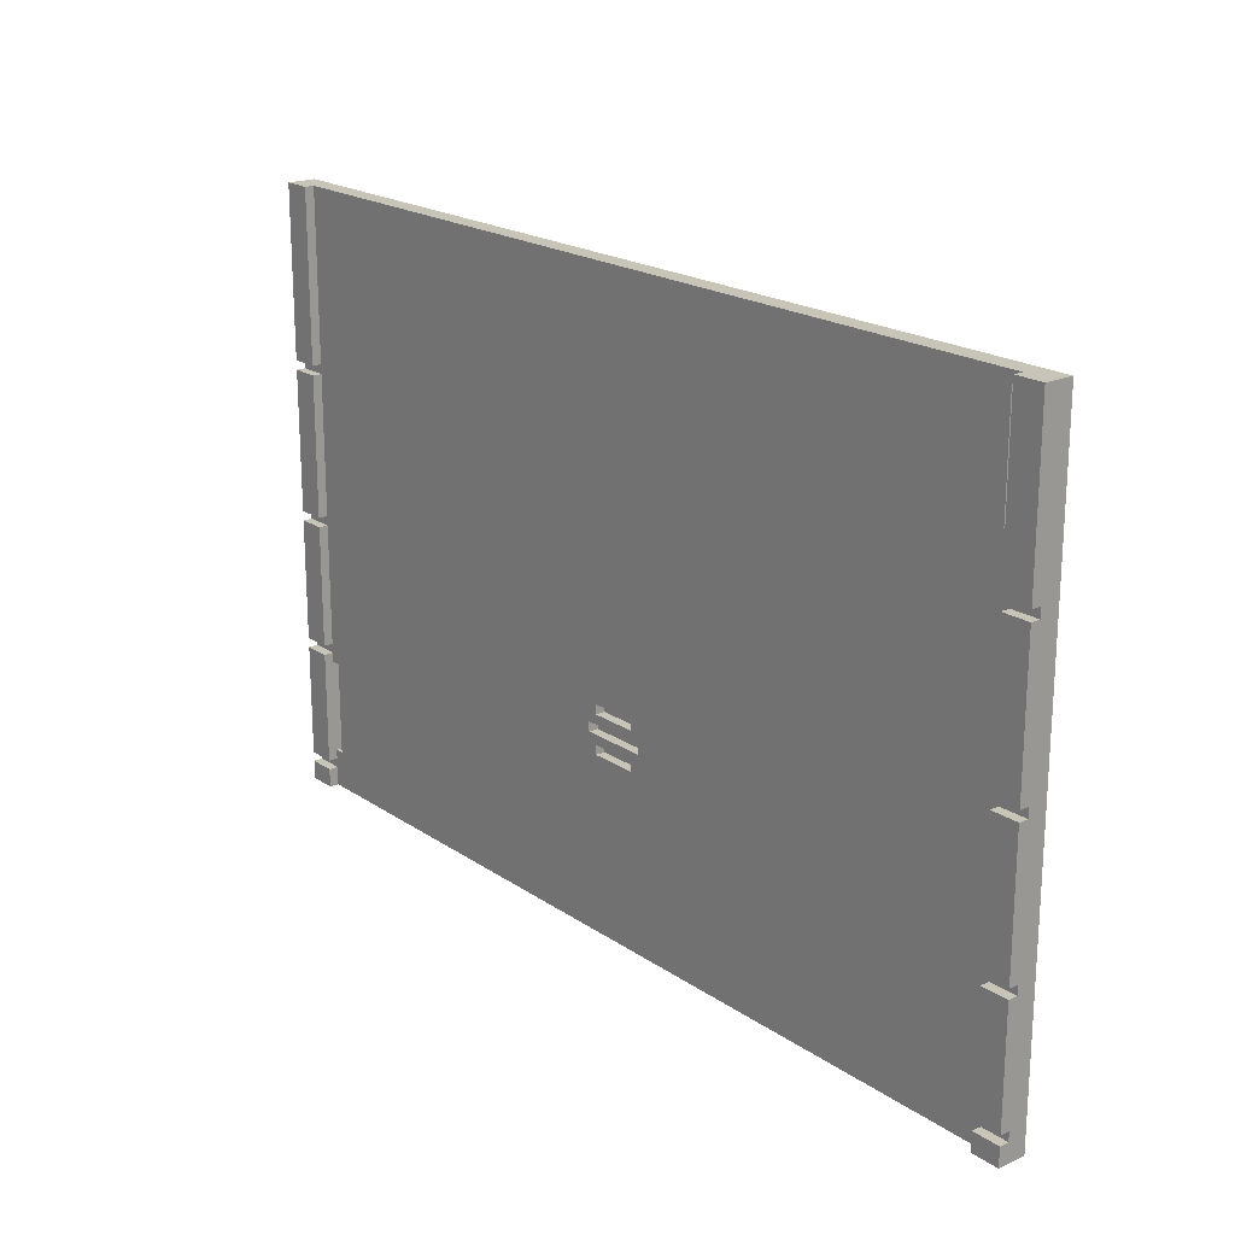
<metadata>
{"format":"obj","ext":"obj","renderer":"f3d","projection":"perspective","resolution":1024,"background":"white","views":[{"elev":20.1,"azim":-129.2,"up":"+Z"}]}
</metadata>
<code>
o
v -5 0 3.2
v -5 0 1.5
v -5 0 1.4
v -5 0 -0.1
v -5 0 -0.2
v -5 0 -1.6
v -5 0 -1.7
v -5 0 -2.9
v -5 0 -3
v -5 0 -3.2
v -5 0.1 1.5
v -5 0.1 1.4
v -5 0.1 -0.1
v -5 0.1 -0.2
v -5 0.1 -1.6
v -5 0.1 -1.7
v -5 0.1 -2.9
v -5 0.1 -3
v -5 0.2 1.5
v -5 0.2 1.4
v -5 0.2 -0.1
v -5 0.2 -0.2
v -5 0.2 -1.6
v -5 0.2 -1.7
v -5 0.2 -2.9
v -5 0.2 -3
v -5 0.3 3.2
v -5 0.3 1.5
v -5 0.3 1.4
v -5 0.3 -0.1
v -5 0.3 -0.2
v -5 0.3 -1.6
v -5 0.3 -1.7
v -5 0.3 -2.9
v -5 0.3 -3
v -5 0.3 -3.2
v -4.6 0.1 3.1
v -4.6 0.1 2
v -4.6 0.2 3.1
v -4.6 0.2 2
v 0.2 0.1 -0.9
v 0.2 0.1 -1
v 0.2 0.1 -1.3
v 0.2 0.1 -1.4
v 0.2 0.2 -0.9
v 0.2 0.2 -1
v 0.2 0.2 -1.3
v 0.2 0.2 -1.4
v 0.3 0.1 -1.1
v 0.3 0.1 -1.2
v 0.3 0.2 -1.1
v 0.3 0.2 -1.2
v 4.6 0.1 -1.8
v 4.6 0.1 -2.8
v 4.6 0.2 3.2
v 4.6 0.2 1.4
v 4.6 0.2 1.3
v 4.6 0.2 -0.2
v 4.6 0.2 -0.3
v 4.6 0.2 -1.6
v 4.6 0.2 -1.7
v 4.6 0.2 -1.8
v 4.6 0.2 -2.8
v 4.6 0.2 -2.9
v 4.6 0.2 -3
v 4.6 0.2 -3.2
v 4.6 0.3 3.2
v 4.6 0.3 1.4
v 4.6 0.3 1.3
v 4.6 0.3 -0.2
v 4.6 0.3 -0.3
v 4.6 0.3 -1.6
v 4.6 0.3 -1.7
v 4.6 0.3 -2.9
v 4.6 0.3 -3
v 4.6 0.3 -3.2
v -4.7 0.1 3.1
v -4.7 0.1 2
v -4.7 0.2 3.2
v -4.7 0.2 3.1
v -4.7 0.2 2
v -4.7 0.2 1.9
v -4.7 0.2 1.5
v -4.7 0.2 1.4
v -4.7 0.2 -0.1
v -4.7 0.2 -0.2
v -4.7 0.2 -1.6
v -4.7 0.2 -1.7
v -4.7 0.2 -2.9
v -4.7 0.2 -3
v -4.7 0.2 -3.2
v -4.7 0.3 3.2
v -4.7 0.3 1.5
v -4.7 0.3 1.4
v -4.7 0.3 -0.1
v -4.7 0.3 -0.2
v -4.7 0.3 -1.6
v -4.7 0.3 -1.7
v -4.7 0.3 -2.9
v -4.7 0.3 -3
v -4.7 0.3 -3.2
v -0.4 0.1 -1.1
v -0.4 0.1 -1.2
v -0.4 0.2 -1.1
v -0.4 0.2 -1.2
v -0.3 0.1 -0.9
v -0.3 0.1 -1
v -0.3 0.1 -1.3
v -0.3 0.1 -1.4
v -0.3 0.2 -0.9
v -0.3 0.2 -1
v -0.3 0.2 -1.3
v -0.3 0.2 -1.4
v 4.5 0.1 -1.8
v 4.5 0.1 -2.8
v 4.5 0.2 -1.8
v 4.5 0.2 -2.8
v 4.9 0 3.2
v 4.9 0 1.4
v 4.9 0 1.3
v 4.9 0 -0.2
v 4.9 0 -0.3
v 4.9 0 -1.6
v 4.9 0 -1.7
v 4.9 0 -2.9
v 4.9 0 -3
v 4.9 0 -3.2
v 4.9 0.1 1.4
v 4.9 0.1 1.3
v 4.9 0.1 -0.2
v 4.9 0.1 -0.3
v 4.9 0.1 -1.6
v 4.9 0.1 -1.7
v 4.9 0.1 -2.9
v 4.9 0.1 -3
v 4.9 0.2 1.4
v 4.9 0.2 1.3
v 4.9 0.2 -0.2
v 4.9 0.2 -0.3
v 4.9 0.2 -1.6
v 4.9 0.2 -1.7
v 4.9 0.2 -2.9
v 4.9 0.2 -3
v 4.9 0.3 3.2
v 4.9 0.3 1.4
v 4.9 0.3 1.3
v 4.9 0.3 -0.2
v 4.9 0.3 -0.3
v 4.9 0.3 -1.6
v 4.9 0.3 -1.7
v 4.9 0.3 -2.9
v 4.9 0.3 -3
v 4.9 0.3 -3.2
v -5 0 3.2
v -5 0.3 3.2
v -4.7 0 3.2
v -4.7 0.1 3.2
v -4.7 0.2 3.2
v -4.7 0.3 3.2
v -4.5 0 3.2
v -4.5 0.1 3.2
v -4.5 0.2 3.2
v -1.8 0 3.2
v -1.8 0.2 3.2
v -1.5 0 3.2
v -1.5 0.2 3.2
v 1.4 0 3.2
v 1.4 0.2 3.2
v 1.7 0 3.2
v 1.7 0.2 3.2
v 4.6 0 3.2
v 4.6 0.2 3.2
v 4.6 0.3 3.2
v 4.9 0 3.2
v 4.9 0.3 3.2
v -4.7 0.1 2
v -4.7 0.2 2
v -4.6 0.1 2
v -4.6 0.2 2
v -5 0.2 1.4
v -5 0.3 1.4
v -4.7 0.2 1.4
v -4.7 0.3 1.4
v 4.6 0.2 1.3
v 4.6 0.3 1.3
v 4.9 0.2 1.3
v 4.9 0.3 1.3
v -5 0.2 -0.2
v -5 0.3 -0.2
v -4.7 0.2 -0.2
v -4.7 0.3 -0.2
v 4.6 0.2 -0.3
v 4.6 0.3 -0.3
v 4.9 0.2 -0.3
v 4.9 0.3 -0.3
v -0.3 0.1 -1
v -0.3 0.2 -1
v 0.2 0.1 -1
v 0.2 0.2 -1
v -0.4 0.1 -1.2
v -0.4 0.2 -1.2
v 0.3 0.1 -1.2
v 0.3 0.2 -1.2
v -0.3 0.1 -1.4
v -0.3 0.2 -1.4
v 0.2 0.1 -1.4
v 0.2 0.2 -1.4
v -5 0.2 -1.7
v -5 0.3 -1.7
v -4.7 0.2 -1.7
v -4.7 0.3 -1.7
v 4.6 0.2 -1.7
v 4.6 0.3 -1.7
v 4.9 0.2 -1.7
v 4.9 0.3 -1.7
v 4.5 0.1 -2.8
v 4.5 0.2 -2.8
v 4.6 0.1 -2.8
v 4.6 0.2 -2.8
v -5 0.2 -3
v -5 0.3 -3
v -4.7 0.2 -3
v -4.7 0.3 -3
v 4.6 0.2 -3
v 4.6 0.3 -3
v 4.9 0.2 -3
v 4.9 0.3 -3
v -4.7 0.1 3.1
v -4.7 0.2 3.1
v -4.6 0.1 3.1
v -4.6 0.2 3.1
v -5 0.2 1.5
v -5 0.3 1.5
v -4.7 0.2 1.5
v -4.7 0.3 1.5
v 4.6 0.2 1.4
v 4.6 0.3 1.4
v 4.9 0.2 1.4
v 4.9 0.3 1.4
v -5 0.2 -0.1
v -5 0.3 -0.1
v -4.7 0.2 -0.1
v -4.7 0.3 -0.1
v 4.6 0.2 -0.2
v 4.6 0.3 -0.2
v 4.9 0.2 -0.2
v 4.9 0.3 -0.2
v -0.3 0.1 -0.9
v -0.3 0.2 -0.9
v 0.2 0.1 -0.9
v 0.2 0.2 -0.9
v -0.4 0.1 -1.1
v -0.4 0.2 -1.1
v 0.3 0.1 -1.1
v 0.3 0.2 -1.1
v -0.3 0.1 -1.3
v -0.3 0.2 -1.3
v 0.2 0.1 -1.3
v 0.2 0.2 -1.3
v -5 0.2 -1.6
v -5 0.3 -1.6
v -4.7 0.2 -1.6
v -4.7 0.3 -1.6
v 4.6 0.2 -1.6
v 4.6 0.3 -1.6
v 4.9 0.2 -1.6
v 4.9 0.3 -1.6
v 4.5 0.1 -1.8
v 4.5 0.2 -1.8
v 4.6 0.1 -1.8
v 4.6 0.2 -1.8
v -5 0.2 -2.9
v -5 0.3 -2.9
v -4.7 0.2 -2.9
v -4.7 0.3 -2.9
v 4.6 0.2 -2.9
v 4.6 0.3 -2.9
v 4.9 0.2 -2.9
v 4.9 0.3 -2.9
v -5 0 -3.2
v -5 0.3 -3.2
v -4.7 0 -3.2
v -4.7 0.2 -3.2
v -4.7 0.3 -3.2
v -1.8 0 -3.2
v -1.8 0.2 -3.2
v -1.5 0 -3.2
v -1.5 0.2 -3.2
v 1.4 0 -3.2
v 1.4 0.2 -3.2
v 1.7 0 -3.2
v 1.7 0.2 -3.2
v 4.6 0 -3.2
v 4.6 0.2 -3.2
v 4.6 0.3 -3.2
v 4.9 0 -3.2
v 4.9 0.3 -3.2
v -5 0 3.2
v -4.7 0 3.2
v -4.5 0 3.2
v -1.8 0 3.2
v -1.5 0 3.2
v 1.4 0 3.2
v 1.7 0 3.2
v 4.6 0 3.2
v 4.9 0 3.2
v -4.7 0 3.1
v -4.6 0 3.1
v -1.8 0 2.3
v -1.5 0 2.3
v 1.4 0 2.3
v 1.7 0 2.3
v -4.7 0 2
v -4.6 0 2
v -4.7 0 1.9
v -4.5 0 1.9
v -1.8 0 1.8
v -1.5 0 1.8
v 1.4 0 1.8
v 1.7 0 1.8
v -5 0 1.5
v -4.7 0 1.5
v -5 0 1.4
v -4.7 0 1.4
v 4.6 0 1.4
v 4.9 0 1.4
v 4.6 0 1.3
v 4.9 0 1.3
v -1.8 0 0.6
v -1.5 0 0.6
v 1.4 0 0.6
v 1.7 0 0.6
v -1.8 0 0
v -1.5 0 0
v 1.4 0 0
v 1.7 0 0
v -5 0 -0.1
v -4.7 0 -0.1
v -5 0 -0.2
v -4.7 0 -0.2
v 4.6 0 -0.2
v 4.9 0 -0.2
v 4.6 0 -0.3
v 4.9 0 -0.3
v -0.3 0 -0.7
v 0.2 0 -0.7
v -0.4 0 -0.8
v -0.3 0 -0.8
v 0.2 0 -0.8
v 0.3 0 -0.8
v -0.5 0 -0.9
v -0.4 0 -0.9
v -0.3 0 -0.9
v 0.2 0 -0.9
v 0.3 0 -0.9
v 0.4 0 -0.9
v -0.3 0 -1
v 0.2 0 -1
v -1.8 0 -1.1
v -1.5 0 -1.1
v -0.4 0 -1.1
v 0.3 0 -1.1
v 1.4 0 -1.1
v 1.7 0 -1.1
v -0.4 0 -1.2
v 0.3 0 -1.2
v -0.3 0 -1.3
v 0.2 0 -1.3
v -0.5 0 -1.4
v -0.4 0 -1.4
v -0.3 0 -1.4
v 0.2 0 -1.4
v 0.3 0 -1.4
v 0.4 0 -1.4
v -1.8 0 -1.5
v -1.5 0 -1.5
v -0.4 0 -1.5
v -0.3 0 -1.5
v 0.2 0 -1.5
v 0.3 0 -1.5
v 1.4 0 -1.5
v 1.7 0 -1.5
v -5 0 -1.6
v -4.7 0 -1.6
v -0.3 0 -1.6
v 0.2 0 -1.6
v 4.6 0 -1.6
v 4.9 0 -1.6
v -5 0 -1.7
v -4.7 0 -1.7
v 4.4 0 -1.7
v 4.6 0 -1.7
v 4.9 0 -1.7
v 4.5 0 -1.8
v 4.6 0 -1.8
v -1.8 0 -2.6
v -1.5 0 -2.6
v 1.4 0 -2.6
v 1.7 0 -2.6
v 4.5 0 -2.8
v 4.6 0 -2.8
v -5 0 -2.9
v -4.7 0 -2.9
v 4.4 0 -2.9
v 4.6 0 -2.9
v 4.9 0 -2.9
v -5 0 -3
v -4.7 0 -3
v -1.8 0 -3
v -1.5 0 -3
v 1.4 0 -3
v 1.7 0 -3
v 4.6 0 -3
v 4.9 0 -3
v -5 0 -3.2
v -4.7 0 -3.2
v -1.8 0 -3.2
v -1.5 0 -3.2
v 1.4 0 -3.2
v 1.7 0 -3.2
v 4.6 0 -3.2
v 4.9 0 -3.2
v -4.7 0.1 3.1
v -4.6 0.1 3.1
v -4.7 0.1 2
v -4.6 0.1 2
v -0.3 0.1 -0.9
v 0.2 0.1 -0.9
v -0.3 0.1 -1
v 0.2 0.1 -1
v -0.4 0.1 -1.1
v 0.3 0.1 -1.1
v -0.4 0.1 -1.2
v 0.3 0.1 -1.2
v -0.3 0.1 -1.3
v 0.2 0.1 -1.3
v -0.3 0.1 -1.4
v 0.2 0.1 -1.4
v 4.5 0.1 -1.8
v 4.6 0.1 -1.8
v 4.5 0.1 -2.8
v 4.6 0.1 -2.8
v -4.7 0.2 3.2
v -4.5 0.2 3.2
v -1.8 0.2 3.2
v -1.5 0.2 3.2
v 1.4 0.2 3.2
v 1.7 0.2 3.2
v 4.6 0.2 3.2
v -4.7 0.2 3.1
v -4.6 0.2 3.1
v -1.8 0.2 2.3
v -1.5 0.2 2.3
v 1.4 0.2 2.3
v 1.7 0.2 2.3
v -4.7 0.2 2
v -4.6 0.2 2
v -4.7 0.2 1.9
v -4.5 0.2 1.9
v -1.8 0.2 1.8
v -1.5 0.2 1.8
v 1.4 0.2 1.8
v 1.7 0.2 1.8
v -5 0.2 1.5
v -4.7 0.2 1.5
v -5 0.2 1.4
v -4.7 0.2 1.4
v 4.6 0.2 1.4
v 4.9 0.2 1.4
v 4.6 0.2 1.3
v 4.9 0.2 1.3
v -1.8 0.2 0.6
v -1.5 0.2 0.6
v 1.4 0.2 0.6
v 1.7 0.2 0.6
v -1.8 0.2 0
v -1.5 0.2 0
v 1.4 0.2 0
v 1.7 0.2 0
v -5 0.2 -0.1
v -4.7 0.2 -0.1
v -5 0.2 -0.2
v -4.7 0.2 -0.2
v 4.6 0.2 -0.2
v 4.9 0.2 -0.2
v 4.6 0.2 -0.3
v 4.9 0.2 -0.3
v -0.3 0.2 -0.7
v 0.2 0.2 -0.7
v -0.4 0.2 -0.8
v -0.3 0.2 -0.8
v 0.2 0.2 -0.8
v 0.3 0.2 -0.8
v -0.5 0.2 -0.9
v -0.4 0.2 -0.9
v -0.3 0.2 -0.9
v 0.2 0.2 -0.9
v 0.3 0.2 -0.9
v 0.4 0.2 -0.9
v -0.3 0.2 -1
v 0.2 0.2 -1
v -1.8 0.2 -1.1
v -1.5 0.2 -1.1
v -0.4 0.2 -1.1
v 0.3 0.2 -1.1
v 1.4 0.2 -1.1
v 1.7 0.2 -1.1
v -0.4 0.2 -1.2
v 0.3 0.2 -1.2
v -0.3 0.2 -1.3
v 0.2 0.2 -1.3
v -0.5 0.2 -1.4
v -0.4 0.2 -1.4
v -0.3 0.2 -1.4
v 0.2 0.2 -1.4
v 0.3 0.2 -1.4
v 0.4 0.2 -1.4
v -1.8 0.2 -1.5
v -1.5 0.2 -1.5
v -0.4 0.2 -1.5
v -0.3 0.2 -1.5
v 0.2 0.2 -1.5
v 0.3 0.2 -1.5
v 1.4 0.2 -1.5
v 1.7 0.2 -1.5
v -5 0.2 -1.6
v -4.7 0.2 -1.6
v -0.3 0.2 -1.6
v 0.2 0.2 -1.6
v 4.6 0.2 -1.6
v 4.9 0.2 -1.6
v -5 0.2 -1.7
v -4.7 0.2 -1.7
v 4.4 0.2 -1.7
v 4.6 0.2 -1.7
v 4.9 0.2 -1.7
v 4.5 0.2 -1.8
v 4.6 0.2 -1.8
v -1.8 0.2 -2.6
v -1.5 0.2 -2.6
v 1.4 0.2 -2.6
v 1.7 0.2 -2.6
v 4.5 0.2 -2.8
v 4.6 0.2 -2.8
v -5 0.2 -2.9
v -4.7 0.2 -2.9
v 4.4 0.2 -2.9
v 4.6 0.2 -2.9
v 4.9 0.2 -2.9
v -5 0.2 -3
v -4.7 0.2 -3
v -1.8 0.2 -3
v -1.5 0.2 -3
v 1.4 0.2 -3
v 1.7 0.2 -3
v 4.6 0.2 -3
v 4.9 0.2 -3
v -4.7 0.2 -3.2
v -1.8 0.2 -3.2
v -1.5 0.2 -3.2
v 1.4 0.2 -3.2
v 1.7 0.2 -3.2
v 4.6 0.2 -3.2
v -5 0.3 3.2
v -4.7 0.3 3.2
v 4.6 0.3 3.2
v 4.9 0.3 3.2
v -5 0.3 1.5
v -4.7 0.3 1.5
v -5 0.3 1.4
v -4.7 0.3 1.4
v 4.6 0.3 1.4
v 4.9 0.3 1.4
v 4.6 0.3 1.3
v 4.9 0.3 1.3
v -5 0.3 -0.1
v -4.7 0.3 -0.1
v -5 0.3 -0.2
v -4.7 0.3 -0.2
v 4.6 0.3 -0.2
v 4.9 0.3 -0.2
v 4.6 0.3 -0.3
v 4.9 0.3 -0.3
v -5 0.3 -1.6
v -4.7 0.3 -1.6
v 4.6 0.3 -1.6
v 4.9 0.3 -1.6
v -5 0.3 -1.7
v -4.7 0.3 -1.7
v 4.6 0.3 -1.7
v 4.9 0.3 -1.7
v -5 0.3 -2.9
v -4.7 0.3 -2.9
v 4.6 0.3 -2.9
v 4.9 0.3 -2.9
v -5 0.3 -3
v -4.7 0.3 -3
v 4.6 0.3 -3
v 4.9 0.3 -3
v -5 0.3 -3.2
v -4.7 0.3 -3.2
v 4.6 0.3 -3.2
v 4.9 0.3 -3.2
f 11 2 1
f 11 3 2
f 12 4 3
f 12 3 11
f 13 5 4
f 13 4 12
f 14 6 5
f 14 5 13
f 15 7 6
f 15 6 14
f 16 8 7
f 16 7 15
f 17 9 8
f 17 8 16
f 18 10 9
f 18 9 17
f 19 11 1
f 19 12 11
f 20 13 12
f 20 12 19
f 21 14 13
f 21 13 20
f 22 15 14
f 22 14 21
f 23 16 15
f 23 15 22
f 24 17 16
f 24 16 23
f 25 18 17
f 25 17 24
f 26 10 18
f 26 18 25
f 27 19 1
f 28 19 27
f 29 21 20
f 30 21 29
f 31 23 22
f 32 23 31
f 33 25 24
f 34 25 33
f 35 10 26
f 36 10 35
f 39 38 37
f 40 38 39
f 45 42 41
f 46 42 45
f 47 44 43
f 48 44 47
f 51 50 49
f 52 50 51
f 62 54 53
f 63 54 62
f 67 56 55
f 68 56 67
f 69 58 57
f 70 58 69
f 71 60 59
f 72 60 71
f 73 62 61
f 73 63 62
f 73 64 63
f 74 64 73
f 75 66 65
f 76 66 75
f 77 78 80
f 80 78 81
f 79 80 92
f 80 81 92
f 81 82 92
f 82 83 92
f 92 83 93
f 84 85 94
f 94 85 95
f 86 87 96
f 96 87 97
f 88 89 98
f 98 89 99
f 90 91 100
f 100 91 101
f 102 103 104
f 104 103 105
f 106 107 110
f 110 107 111
f 108 109 112
f 112 109 113
f 114 115 116
f 116 115 117
f 118 119 128
f 119 120 128
f 120 121 129
f 128 120 129
f 121 122 130
f 129 121 130
f 122 123 131
f 130 122 131
f 123 124 132
f 131 123 132
f 124 125 133
f 132 124 133
f 125 126 134
f 133 125 134
f 126 127 135
f 134 126 135
f 118 128 136
f 128 129 136
f 129 130 137
f 136 129 137
f 130 131 138
f 137 130 138
f 131 132 139
f 138 131 139
f 132 133 140
f 139 132 140
f 133 134 141
f 140 133 141
f 134 135 142
f 141 134 142
f 135 127 143
f 142 135 143
f 118 136 144
f 144 136 145
f 137 138 146
f 146 138 147
f 139 140 148
f 148 140 149
f 141 142 150
f 150 142 151
f 143 127 152
f 152 127 153
f 156 155 154
f 157 155 156
f 158 155 157
f 159 155 158
f 160 157 156
f 161 158 157
f 161 157 160
f 162 158 161
f 163 161 160
f 163 162 161
f 164 162 163
f 165 164 163
f 166 164 165
f 167 166 165
f 168 166 167
f 169 168 167
f 170 168 169
f 171 170 169
f 172 170 171
f 174 172 171
f 174 173 172
f 175 173 174
f 178 177 176
f 179 177 178
f 182 181 180
f 183 181 182
f 186 185 184
f 187 185 186
f 190 189 188
f 191 189 190
f 194 193 192
f 195 193 194
f 198 197 196
f 199 197 198
f 202 201 200
f 203 201 202
f 206 205 204
f 207 205 206
f 210 209 208
f 211 209 210
f 214 213 212
f 215 213 214
f 218 217 216
f 219 217 218
f 222 221 220
f 223 221 222
f 226 225 224
f 227 225 226
f 228 229 230
f 230 229 231
f 232 233 234
f 234 233 235
f 236 237 238
f 238 237 239
f 240 241 242
f 242 241 243
f 244 245 246
f 246 245 247
f 248 249 250
f 250 249 251
f 252 253 254
f 254 253 255
f 256 257 258
f 258 257 259
f 260 261 262
f 262 261 263
f 264 265 266
f 266 265 267
f 268 269 270
f 270 269 271
f 272 273 274
f 274 273 275
f 276 277 278
f 278 277 279
f 280 281 282
f 282 281 283
f 283 281 284
f 282 283 285
f 285 283 286
f 285 286 287
f 287 286 288
f 287 288 289
f 289 288 290
f 289 290 291
f 291 290 292
f 291 292 293
f 293 292 294
f 293 294 296
f 294 295 296
f 296 295 297
f 307 299 298
f 307 300 299
f 308 300 307
f 309 301 300
f 309 302 301
f 310 303 302
f 310 302 309
f 311 304 303
f 311 303 310
f 312 305 304
f 312 304 311
f 313 308 307
f 313 307 298
f 314 300 308
f 314 308 313
f 315 313 298
f 315 314 313
f 316 311 310
f 316 314 315
f 316 300 314
f 316 312 311
f 316 310 309
f 316 309 300
f 317 316 315
f 317 312 316
f 318 312 317
f 319 312 318
f 320 305 312
f 320 312 319
f 321 315 298
f 322 317 315
f 322 315 321
f 323 322 321
f 324 317 322
f 324 322 323
f 325 306 305
f 325 305 320
f 326 306 325
f 327 325 320
f 327 326 325
f 328 326 327
f 329 317 324
f 329 318 317
f 330 319 318
f 330 318 329
f 331 320 319
f 331 319 330
f 332 327 320
f 332 320 331
f 333 329 324
f 333 330 329
f 333 332 331
f 333 331 330
f 334 332 333
f 335 332 334
f 336 327 332
f 336 332 335
f 337 324 323
f 338 333 324
f 338 324 337
f 339 338 337
f 340 333 338
f 340 338 339
f 341 327 336
f 341 328 327
f 342 328 341
f 343 341 336
f 343 342 341
f 344 342 343
f 345 335 334
f 346 335 345
f 347 345 334
f 348 346 345
f 348 345 347
f 349 335 346
f 349 346 348
f 350 335 349
f 351 347 334
f 352 348 347
f 352 347 351
f 352 349 348
f 352 350 349
f 353 350 352
f 354 350 353
f 355 335 350
f 355 350 354
f 356 335 355
f 357 354 353
f 357 352 351
f 357 353 352
f 358 356 355
f 358 354 357
f 358 355 354
f 359 333 340
f 359 334 333
f 360 351 334
f 360 334 359
f 361 358 357
f 361 357 351
f 362 356 358
f 362 358 361
f 363 336 335
f 363 335 356
f 364 343 336
f 364 336 363
f 365 361 351
f 365 362 361
f 366 356 362
f 366 362 365
f 367 366 365
f 368 366 367
f 369 351 360
f 369 365 351
f 369 360 359
f 369 367 365
f 370 367 369
f 371 368 367
f 371 367 370
f 372 366 368
f 372 368 371
f 373 356 366
f 373 366 372
f 374 363 356
f 374 356 373
f 374 364 363
f 375 370 369
f 375 359 340
f 375 369 359
f 376 370 375
f 377 371 370
f 377 370 376
f 377 373 372
f 377 372 371
f 378 373 377
f 379 373 378
f 380 374 373
f 380 373 379
f 381 364 374
f 381 374 380
f 382 343 364
f 382 364 381
f 383 340 339
f 384 375 340
f 384 340 383
f 385 379 378
f 385 377 376
f 385 378 377
f 386 381 380
f 386 379 385
f 386 380 379
f 387 343 382
f 387 344 343
f 388 344 387
f 389 384 383
f 390 375 384
f 390 384 389
f 391 387 382
f 392 388 387
f 392 387 391
f 393 388 392
f 394 392 391
f 395 393 392
f 395 392 394
f 396 376 375
f 396 375 390
f 397 385 376
f 397 376 396
f 397 386 385
f 398 381 386
f 398 386 397
f 398 382 381
f 399 391 382
f 399 382 398
f 400 394 391
f 400 395 394
f 401 393 395
f 401 395 400
f 402 390 389
f 403 396 390
f 403 390 402
f 403 397 396
f 403 399 398
f 403 398 397
f 404 401 400
f 404 399 403
f 404 400 391
f 404 391 399
f 405 393 401
f 405 401 404
f 406 393 405
f 407 403 402
f 408 404 403
f 408 403 407
f 408 405 404
f 409 405 408
f 410 405 409
f 411 405 410
f 412 405 411
f 413 406 405
f 413 405 412
f 414 406 413
f 415 408 407
f 416 409 408
f 416 408 415
f 417 410 409
f 417 409 416
f 418 411 410
f 418 410 417
f 419 412 411
f 419 411 418
f 420 413 412
f 420 412 419
f 421 414 413
f 421 413 420
f 422 414 421
f 423 424 425
f 425 424 426
f 427 428 429
f 429 428 430
f 431 432 433
f 433 432 434
f 435 436 437
f 437 436 438
f 439 440 441
f 441 440 442
f 443 444 450
f 450 444 451
f 444 445 452
f 445 446 452
f 446 447 453
f 452 446 453
f 447 448 454
f 453 447 454
f 448 449 455
f 454 448 455
f 451 444 457
f 456 457 458
f 453 454 459
f 458 457 459
f 444 452 459
f 457 444 459
f 452 453 459
f 454 455 459
f 458 459 460
f 459 455 460
f 460 455 461
f 461 455 462
f 455 449 463
f 462 455 463
f 458 460 465
f 464 465 466
f 465 460 467
f 466 465 467
f 463 449 468
f 468 469 470
f 463 468 470
f 470 469 471
f 467 460 472
f 460 461 472
f 461 462 473
f 472 461 473
f 462 463 474
f 473 462 474
f 463 470 475
f 474 463 475
f 467 472 476
f 473 474 476
f 474 475 476
f 472 473 476
f 476 475 477
f 477 475 478
f 475 470 479
f 478 475 479
f 467 476 481
f 480 481 482
f 481 476 483
f 482 481 483
f 479 470 484
f 484 485 486
f 479 484 486
f 486 485 487
f 477 478 488
f 488 478 489
f 477 488 490
f 488 489 491
f 490 488 491
f 489 478 492
f 491 489 492
f 492 478 493
f 477 490 494
f 490 491 495
f 494 490 495
f 491 492 495
f 492 493 495
f 495 493 496
f 496 493 497
f 493 478 498
f 497 493 498
f 498 478 499
f 494 495 500
f 495 496 500
f 498 499 501
f 497 498 501
f 483 476 502
f 476 477 502
f 477 494 503
f 502 477 503
f 500 501 504
f 494 500 504
f 501 499 505
f 504 501 505
f 478 479 506
f 499 478 506
f 479 486 507
f 506 479 507
f 494 504 508
f 505 499 509
f 508 509 510
f 510 509 511
f 503 494 512
f 494 508 512
f 508 510 512
f 502 503 512
f 512 510 513
f 513 510 514
f 511 509 515
f 509 499 516
f 515 509 516
f 499 506 517
f 516 499 517
f 506 507 517
f 483 502 518
f 502 512 518
f 512 513 518
f 518 513 519
f 513 514 520
f 519 513 520
f 514 515 520
f 515 516 520
f 520 516 521
f 521 516 522
f 516 517 523
f 522 516 523
f 517 507 524
f 523 517 524
f 507 486 525
f 524 507 525
f 483 518 527
f 521 522 528
f 519 520 528
f 520 521 528
f 523 524 529
f 528 522 529
f 522 523 529
f 525 486 530
f 526 527 532
f 527 518 533
f 532 527 533
f 525 530 534
f 530 531 535
f 534 530 535
f 535 531 536
f 534 535 537
f 537 535 538
f 518 519 539
f 533 518 539
f 519 528 540
f 539 519 540
f 528 529 540
f 529 524 541
f 540 529 541
f 524 525 541
f 525 534 542
f 541 525 542
f 534 537 543
f 533 539 546
f 539 540 546
f 540 541 546
f 541 542 546
f 543 544 547
f 534 543 547
f 546 542 547
f 542 534 547
f 547 544 548
f 545 546 550
f 547 548 551
f 550 546 551
f 546 547 551
f 551 548 552
f 552 548 553
f 553 548 554
f 554 548 555
f 548 549 556
f 555 548 556
f 556 549 557
f 551 552 558
f 552 553 559
f 558 552 559
f 553 554 560
f 559 553 560
f 554 555 561
f 560 554 561
f 555 556 562
f 561 555 562
f 562 556 563
f 564 565 568
f 568 565 569
f 566 567 572
f 572 567 573
f 570 571 576
f 576 571 577
f 574 575 580
f 580 575 581
f 578 579 584
f 584 579 585
f 582 583 586
f 586 583 587
f 588 589 592
f 592 589 593
f 590 591 594
f 594 591 595
f 596 597 600
f 600 597 601
f 598 599 602
f 602 599 603

</code>
